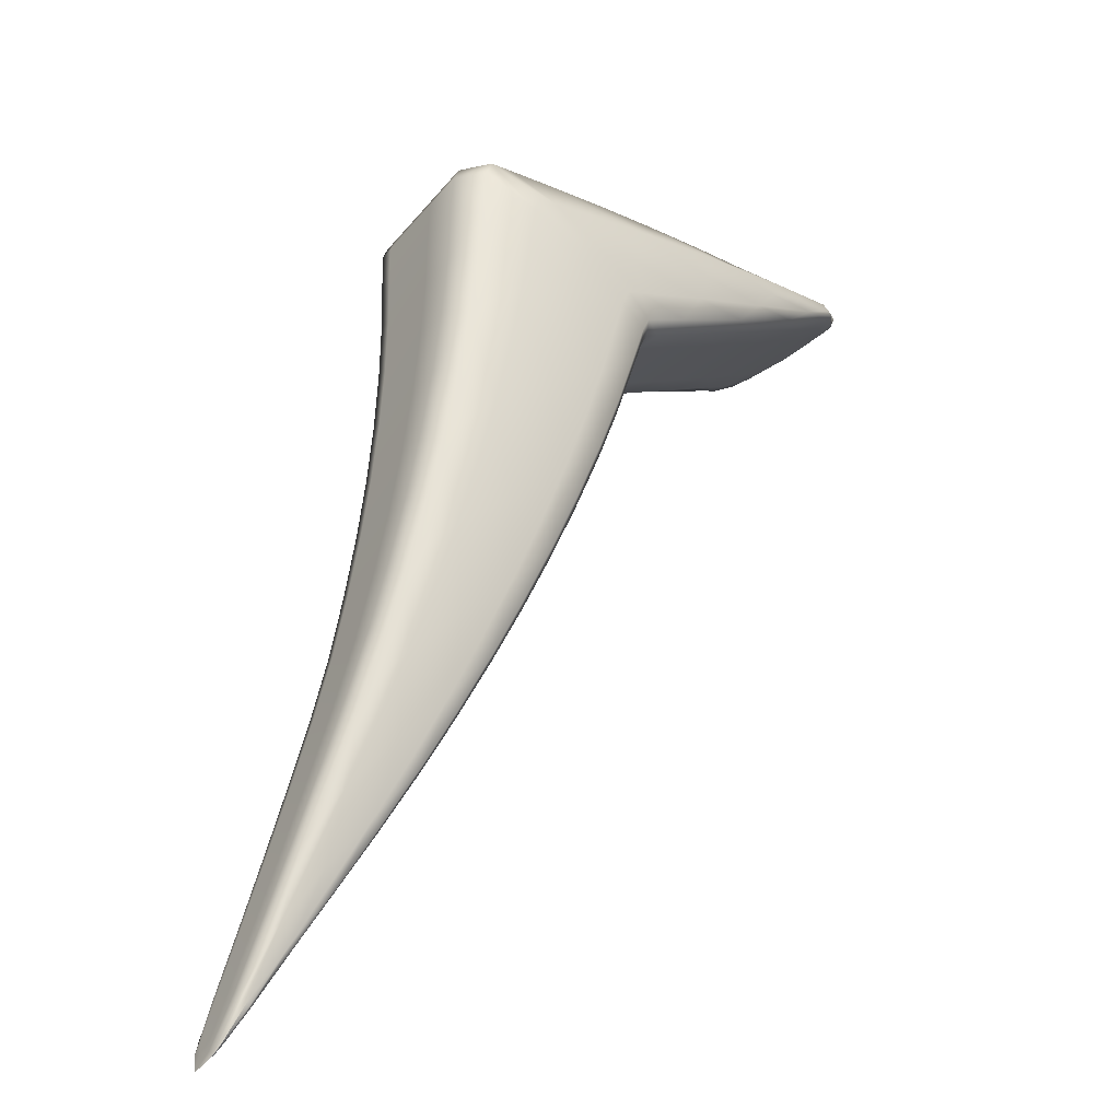
<metadata>
{"format":"obj","ext":"obj","renderer":"f3d","projection":"perspective","resolution":1024,"background":"white","views":[{"elev":5.1,"azim":-91.6,"up":"+Y"}]}
</metadata>
<code>
v -7.266 2.988 -4.271
v -3.39 5.83 -1.404
v -5.405 6.129 -3.242
v -4.906 5.151 -3.027
v -7.117 2.898 -4.352
v -6.464 4.515 -3.637
v -6.104 4.003 -3.572
v -6.156 4.368 -3.877
v -7.132 2.932 -4.36
v -7.065 3.418 -4.079
v -6.868 3.337 -4.218
v -6.965 3.382 -4.154
v -7.199 2.961 -4.316
v -6.309 4.455 -3.773
v -6.774 3.966 -3.849
v -6.647 3.921 -3.954
v -6.521 3.857 -4.037
v -6.12 4.326 -3.881
v -7.112 2.922 -4.372
v -6.844 3.318 -4.227
v -6.49 3.827 -4.042
v -6.835 3.207 -4.127
v -7.111 2.908 -4.365
v -6.836 3.263 -4.181
v -6.109 4.168 -3.735
v -6.477 3.719 -3.943
v -6.471 3.607 -3.831
v -4.993 5.826 -3.669
v -6.135 5.061 -3.465
v -5.783 4.868 -3.767
v -5.958 4.983 -3.637
v -5.197 6.004 -3.488
v -5.779 5.603 -3.331
v -5.584 5.503 -3.541
v -5.392 5.357 -3.697
v -4.946 5.745 -3.668
v -5.742 4.813 -3.769
v -5.348 5.289 -3.698
v -5.719 4.393 -3.351
v -5.73 4.608 -3.572
v -4.931 5.457 -3.365
v -5.333 5.04 -3.448
v -5.316 4.778 -3.169
v -7.228 2.944 -4.278
v -6.337 4.103 -3.375
v -6.992 3.269 -4.015
v -7.157 2.913 -4.325
v -6.887 3.221 -4.085
v -6.18 4.02 -3.491
v -6.536 3.622 -3.772
v -6.67 3.686 -3.683
v -7.272 2.964 -4.25
v -6.428 4.168 -3.327
v -7.051 3.301 -3.982
v -6.746 3.733 -3.644
v -7.28 2.978 -4.251
v -7.067 3.353 -4.014
v -6.461 4.318 -3.441
v -6.771 3.835 -3.719
v -5.203 5.343 -2.667
v -5.981 4.52 -3.101
v -5.803 4.414 -3.247
v -5 5.184 -2.876
v -5.407 4.804 -3.041
v -5.6 4.937 -2.862
v -5.323 5.467 -2.585
v -6.083 4.604 -3.042
v -5.712 5.04 -2.791
v -6.127 4.802 -3.199
v -5.388 5.757 -2.83
v -5.767 5.285 -2.992
v -3.117 5.472 -1.851
v -4.665 6.38 -2.634
v -4.157 5.467 -2.601
v -4.288 6.032 -3.124
v -5.096 6.521 -3.201
v -4.675 6.173 -3.67
v -4.883 6.376 -3.472
v -4.477 6.227 -2.907
v -4.983 6.538 -3.088
v -4.775 6.389 -3.362
v -4.57 6.185 -3.565
v -4.24 5.954 -3.138
v -4.627 6.083 -3.667
v -4.522 6.096 -3.565
v -4.58 5.432 -2.942
v -4.611 5.768 -3.323
v -4.201 5.715 -2.886
v -4.5 5.792 -3.234
v -4.464 5.471 -2.867
v -3.16 5.545 -1.842
v -4.257 6.198 -2.145
v -3.919 5.854 -2.648
v -4.089 6.039 -2.417
v -3.275 5.688 -1.626
v -3.801 6.012 -1.687
v -3.65 5.846 -1.957
v -3.499 5.669 -2.203
v -3.124 5.498 -1.905
v -3.874 5.788 -2.678
v -3.46 5.616 -2.248
v -3.791 5.462 -2.322
v -3.831 5.625 -2.515
v -3.114 5.477 -1.893
v -3.43 5.532 -2.17
v -3.407 5.455 -2.068
v -4.432 5.704 -2.19
v -4.879 5.65 -2.543
v -4.674 5.471 -2.774
v -4.242 5.52 -2.438
v -4.556 5.512 -2.698
v -4.758 5.695 -2.461
v -4.546 5.835 -2.081
v -5.002 5.79 -2.454
v -4.879 5.834 -2.368
v -5.075 6.111 -2.733
v -4.621 6.078 -2.28
v -4.956 6.144 -2.635
v -3.309 5.709 -1.483
v -4.047 5.713 -1.904
v -3.87 5.529 -2.166
v -3.185 5.555 -1.717
v -3.483 5.535 -1.918
v -3.645 5.722 -1.642
v -3.385 5.804 -1.342
v -4.151 5.835 -1.778
v -3.739 5.834 -1.499
v -4.215 6.002 -1.901
v -3.407 5.839 -1.331
v -3.781 5.925 -1.549
v -3.34 5.807 -1.355
v -3.558 5.917 -1.47
v -3.805 5.987 -1.604
v -3.555 5.886 -1.383
v -5.418 5.975 -3.039
v -5.591 5.873 -3.28
v -5.792 5.47 -3.163
v -5.577 5.526 -2.904
v -4.913 5.279 -3.18
v -5.108 4.969 -3.092
v -5.319 4.888 -3.295
v -5.129 5.254 -3.4
v -6.102 4.072 -3.647
v -6.289 3.806 -3.696
v -6.469 3.654 -3.883
v -6.292 3.945 -3.831
v -6.222 4.406 -3.832
v -6.339 4.114 -3.952
v -6.575 3.885 -4.001
v -6.479 4.189 -3.859
v -6.91 3.356 -4.19
v -7.032 3.074 -4.313
v -7.193 2.893 -4.36
v -7.117 3.111 -4.257
v -7.204 3.145 -4.195
v -7.023 3.408 -4.116
v -7.259 2.922 -4.316
v -6.621 4.241 -3.74
v -6.399 4.507 -3.712
v -6.721 3.959 -3.905
v -6.922 3.692 -3.963
v -6.809 3.652 -4.052
v -6.697 3.598 -4.126
v -6.128 4.352 -3.897
v -6.305 4.078 -3.956
v -6.498 3.845 -4.053
v -7.012 3.061 -4.323
v -7.157 2.878 -4.384
v -6.85 3.328 -4.23
v -6.67 3.574 -4.133
v -7.011 3.005 -4.276
v -7.154 2.864 -4.38
v -7.008 3.033 -4.302
v -6.832 3.23 -4.153
v -7.154 2.872 -4.384
v -6.84 3.295 -4.208
v -6.115 4.259 -3.82
v -6.484 3.781 -4.001
v -6.659 3.492 -4.061
v -6.655 3.407 -3.978
v -5.081 5.903 -3.591
v -5.19 5.598 -3.678
v -5.475 5.42 -3.629
v -5.389 5.76 -3.508
v -5.859 4.918 -3.711
v -5.972 4.62 -3.817
v -6.136 4.72 -3.7
v -6.303 4.788 -3.546
v -6.06 5.05 -3.561
v -5.317 6.109 -3.382
v -5.697 5.588 -3.449
v -5.96 5.332 -3.393
v -5.774 5.244 -3.584
v -5.59 5.114 -3.727
v -4.955 5.793 -3.703
v -5.144 5.523 -3.677
v -5.357 5.33 -3.726
v -5.933 4.571 -3.82
v -5.751 4.847 -3.791
v -5.547 5.053 -3.729
v -5.914 4.199 -3.457
v -5.922 4.389 -3.649
v -5.719 4.484 -3.452
v -5.737 4.726 -3.687
v -4.94 5.623 -3.541
v -5.342 5.183 -3.593
v -5.533 4.825 -3.505
v -5.52 4.586 -3.255
v -6.783 3.912 -3.783
v -6.618 4.076 -3.575
v -6.476 4.433 -3.539
v -6.258 4.061 -3.434
v -6.506 3.895 -3.524
v -6.602 3.654 -3.728
v -6.36 3.821 -3.626
v -7.222 2.888 -4.334
v -7.057 3.021 -4.242
v -6.939 3.245 -4.05
v -7.15 3.062 -4.181
v -7.17 2.866 -4.368
v -6.853 3.206 -4.107
v -6.129 3.993 -3.529
v -6.493 3.602 -3.8
v -6.713 3.422 -3.928
v -6.832 3.477 -3.849
v -6.392 4.133 -3.335
v -6.589 3.951 -3.481
v -6.716 3.708 -3.652
v -7.277 2.911 -4.298
v -7.029 3.285 -3.991
v -7.202 3.087 -4.15
v -6.9 3.517 -3.813
v -7.294 2.931 -4.291
v -7.212 3.115 -4.162
v -7.074 3.392 -4.044
v -7.294 2.922 -4.288
v -7.062 3.323 -3.992
v -6.448 4.23 -3.367
v -6.761 3.776 -3.67
v -6.92 3.593 -3.866
v -5.1 5.263 -2.772
v -5.4 5.145 -2.757
v -5.502 4.87 -2.952
v -5.201 4.999 -2.952
v -6.162 4.312 -3.234
v -5.994 4.217 -3.365
v -5.891 4.467 -3.175
v -5.746 4.38 -3.295
v -4.935 5.133 -2.943
v -5.345 4.762 -3.098
v -5.608 4.61 -3.139
v -5.793 4.729 -2.977
v -5.274 5.399 -2.594
v -5.517 5.259 -2.68
v -5.667 4.983 -2.8
v -6.259 4.386 -3.18
v -6.043 4.558 -3.05
v -5.901 4.822 -2.912
v -6.297 4.56 -3.316
v -6.147 4.952 -3.332
v -6.108 4.686 -3.096
v -5.359 5.587 -2.671
v -5.743 5.141 -2.862
v -5.95 5.043 -3.091
v -3.089 5.486 -1.817
v -3.209 5.45 -1.951
v -3.412 5.483 -2.121
v -3.218 5.483 -2.01
v -4.172 5.57 -2.732
v -4.332 5.469 -2.748
v -4.477 5.605 -3.033
v -4.373 5.759 -3.08
v -4.37 6.117 -3.03
v -4.452 6.119 -3.37
v -4.659 6.274 -3.477
v -4.65 6.319 -3.161
v -4.765 6.261 -3.584
v -4.811 6.031 -3.671
v -5.017 6.224 -3.48
v -5.229 6.36 -3.219
v -5.006 6.495 -3.356
v -4.849 6.469 -2.887
v -4.588 6.342 -2.78
v -4.895 6.509 -3.243
v -5.038 6.568 -3.176
v -4.826 6.42 -3.45
v -4.619 6.214 -3.65
v -4.253 5.996 -3.165
v -4.404 6.035 -3.376
v -4.532 6.147 -3.603
v -4.763 5.945 -3.668
v -4.637 6.136 -3.706
v -4.571 6.123 -3.648
v -4.719 5.316 -2.977
v -4.747 5.639 -3.341
v -4.591 5.573 -3.114
v -4.622 5.949 -3.523
v -4.224 5.852 -3.033
v -4.514 5.967 -3.427
v -4.554 5.807 -3.302
v -4.521 5.471 -2.919
v -3.165 5.592 -1.703
v -3.271 5.573 -1.993
v -3.564 5.745 -2.096
v -3.413 5.746 -1.74
v -3.992 5.934 -2.548
v -4.11 5.944 -2.883
v -4.29 6.134 -2.659
v -4.467 6.29 -2.386
v -4.189 6.148 -2.281
v -3.283 5.739 -1.479
v -3.739 5.95 -1.812
v -4.035 6.106 -1.912
v -3.876 5.943 -2.183
v -3.715 5.762 -2.421
v -3.103 5.513 -1.823
v -3.236 5.527 -2.046
v -3.471 5.636 -2.248
v -4.064 5.872 -2.905
v -3.887 5.819 -2.691
v -3.673 5.703 -2.459
v -3.976 5.465 -2.459
v -4.02 5.671 -2.697
v -3.803 5.527 -2.414
v -3.855 5.718 -2.611
v -3.094 5.499 -1.829
v -3.446 5.579 -2.217
v -3.634 5.579 -2.339
v -3.601 5.459 -2.191
v -4.992 6.376 -2.864
v -4.812 6.115 -2.477
v -4.663 6.259 -2.454
v -4.336 5.611 -2.315
v -4.617 5.699 -2.34
v -4.656 5.603 -2.581
v -4.42 5.516 -2.582
v -4.813 5.352 -2.816
v -4.775 5.56 -2.659
v -5.018 5.523 -2.594
v -4.608 5.413 -2.848
v -4.181 5.461 -2.518
v -4.491 5.454 -2.774
v -4.614 5.511 -2.749
v -4.818 5.693 -2.515
v -4.499 5.767 -2.103
v -4.736 5.834 -2.24
v -4.829 5.758 -2.379
v -4.951 5.713 -2.463
v -5.14 5.656 -2.508
v -4.941 5.834 -2.424
v -5.21 5.965 -2.773
v -5.109 6.352 -2.971
v -5.041 5.923 -2.552
v -4.585 5.937 -2.147
v -4.92 5.963 -2.461
v -5.016 6.156 -2.704
v -3.204 5.629 -1.583
v -3.439 5.725 -1.52
v -3.563 5.628 -1.781
v -3.284 5.537 -1.803
v -4.242 5.708 -2.044
v -4.059 5.525 -2.299
v -3.958 5.62 -2.036
v -3.814 5.469 -2.25
v -3.112 5.513 -1.76
v -3.431 5.475 -2.006
v -3.678 5.532 -2.038
v -3.847 5.717 -1.77
v -3.301 5.75 -1.398
v -3.528 5.834 -1.368
v -3.702 5.787 -1.546
v -4.351 5.835 -1.926
v -4.108 5.777 -1.813
v -3.947 5.835 -1.635
v -4.422 6.04 -2.087
v -4.253 6.124 -2.014
v -4.184 5.908 -1.815
v -3.334 5.794 -1.344
v -3.762 5.877 -1.507
v -4.001 5.964 -1.722
v -3.568 5.917 -1.409
v -5.604 5.729 -3.094
v -5.113 5.089 -3.232
v -6.286 3.864 -3.758
v -6.4 4.146 -3.912
v -7.069 3.09 -4.288
v -7.167 3.134 -4.224
v -6.561 4.233 -3.805
v -6.874 3.683 -4.009
v -6.746 3.621 -4.094
v -6.313 4.1 -3.969
v -7.016 3.067 -4.323
v -6.677 3.588 -4.14
v -7.007 3.016 -4.29
v -7.01 3.049 -4.315
v -6.298 4.021 -3.903
v -6.665 3.539 -4.103
v -6.653 3.442 -4.017
v -5.276 5.668 -3.604
v -6.043 4.663 -3.767
v -6.233 4.779 -3.631
v -5.506 5.855 -3.409
v -5.882 5.32 -3.5
v -5.67 5.17 -3.665
v -5.153 5.568 -3.709
v -5.942 4.601 -3.839
v -5.556 5.09 -3.754
v -5.913 4.279 -3.545
v -5.928 4.494 -3.749
v -5.138 5.409 -3.562
v -5.541 4.956 -3.635
v -5.521 4.687 -3.369
v -6.631 4.172 -3.656
v -6.432 3.858 -3.576
v -7.103 3.041 -4.212
v -7.027 3.008 -4.262
v -6.313 3.798 -3.659
v -6.675 3.404 -3.953
v -6.772 3.449 -3.889
v -6.557 3.92 -3.489
v -7.183 3.076 -4.16
v -6.874 3.496 -3.821
v -7.215 3.134 -4.175
v -7.21 3.1 -4.152
v -6.607 4.003 -3.514
v -6.913 3.549 -3.83
v -6.93 3.651 -3.913
v -5.299 5.071 -2.855
v -6.078 4.264 -3.3
v -5.94 4.187 -3.407
v -5.137 4.952 -3.014
v -5.548 4.571 -3.192
v -5.7 4.668 -3.059
v -5.469 5.195 -2.689
v -6.221 4.345 -3.188
v -5.858 4.77 -2.92
v -6.315 4.693 -3.431
v -6.281 4.458 -3.227
v -5.55 5.369 -2.759
v -5.929 4.913 -2.974
v -5.973 5.212 -3.243
v -3.208 5.458 -1.986
v -4.346 5.59 -2.9
v -4.537 6.205 -3.28
v -4.9 6.114 -3.588
v -5.139 6.337 -3.368
v -4.766 6.437 -3.038
v -4.949 6.541 -3.333
v -4.709 6.303 -3.564
v -4.415 6.082 -3.409
v -4.772 5.995 -3.706
v -4.58 6.176 -3.688
v -4.728 5.452 -3.142
v -4.758 5.815 -3.532
v -4.391 5.917 -3.253
v -4.565 5.989 -3.503
v -4.532 5.612 -3.092
v -3.333 5.648 -1.883
v -4.188 6.026 -2.786
v -4.396 6.246 -2.527
v -3.497 5.848 -1.591
v -3.97 6.05 -2.042
v -3.784 5.84 -2.318
v -3.245 5.541 -2.04
v -4.077 5.908 -2.925
v -3.685 5.728 -2.466
v -3.991 5.549 -2.57
v -4.045 5.786 -2.819
v -3.227 5.507 -2.033
v -3.656 5.649 -2.41
v -3.61 5.505 -2.264
v -4.852 6.325 -2.682
v -4.518 5.607 -2.462
v -4.915 5.436 -2.706
v -4.747 5.297 -2.888
v -4.357 5.457 -2.66
v -4.548 5.452 -2.824
v -4.715 5.601 -2.633
v -4.686 5.762 -2.256
v -5.09 5.582 -2.517
v -4.89 5.757 -2.433
v -5.242 6.197 -2.999
v -5.178 5.784 -2.601
v -4.776 5.952 -2.322
v -4.981 5.968 -2.523
v -5.051 6.398 -2.944
v -3.361 5.631 -1.663
v -4.149 5.616 -2.173
v -4 5.465 -2.381
v -3.234 5.477 -1.894
v -3.624 5.473 -2.125
v -3.762 5.624 -1.905
v -3.494 5.791 -1.421
v -4.306 5.772 -1.955
v -3.907 5.782 -1.676
v -4.463 6.192 -2.231
v -4.387 5.923 -1.978
v -3.545 5.862 -1.362
v -3.975 5.893 -1.658
v -4.033 6.056 -1.805
v -3.145 5.62 -1.57
v -7.256 2.836 -4.374
f 131 2 132 381
f 132 96 133 381
f 133 130 134 381
f 134 129 131 381
f 135 3 136 382
f 136 33 137 382
f 137 71 138 382
f 138 70 135 382
f 139 4 140 383
f 140 43 141 383
f 141 42 142 383
f 142 41 139 383
f 143 7 144 384
f 144 27 145 384
f 145 26 146 384
f 146 25 143 384
f 147 8 148 385
f 148 17 149 385
f 149 16 150 385
f 150 14 147 385
f 151 11 152 386
f 152 9 153 386
f 153 13 154 386
f 154 12 151 386
f 155 10 156 387
f 156 12 154 387
f 154 13 157 387
f 157 1 155 387
f 158 6 159 388
f 159 14 150 388
f 150 16 160 388
f 160 15 158 388
f 161 15 160 389
f 160 16 162 389
f 162 12 156 389
f 156 10 161 389
f 163 11 151 390
f 151 12 162 390
f 162 16 149 390
f 149 17 163 390
f 164 18 165 391
f 165 21 166 391
f 166 17 148 391
f 148 8 164 391
f 167 19 168 392
f 168 9 152 392
f 152 11 169 392
f 169 20 167 392
f 170 20 169 393
f 169 11 163 393
f 163 17 166 393
f 166 21 170 393
f 171 5 172 394
f 172 23 173 394
f 173 24 174 394
f 174 22 171 394
f 175 19 167 395
f 167 20 176 395
f 176 24 173 395
f 173 23 175 395
f 177 25 146 396
f 146 26 178 396
f 178 21 165 396
f 165 18 177 396
f 179 24 176 397
f 176 20 170 397
f 170 21 178 397
f 178 26 179 397
f 180 22 174 398
f 174 24 179 398
f 179 26 145 398
f 145 27 180 398
f 181 28 182 399
f 182 35 183 399
f 183 34 184 399
f 184 32 181 399
f 185 30 186 400
f 186 8 147 400
f 147 14 187 400
f 187 31 185 400
f 188 29 189 401
f 189 31 187 401
f 187 14 159 401
f 159 6 188 401
f 136 3 190 402
f 190 32 184 402
f 184 34 191 402
f 191 33 136 402
f 192 33 191 403
f 191 34 193 403
f 193 31 189 403
f 189 29 192 403
f 194 30 185 404
f 185 31 193 404
f 193 34 183 404
f 183 35 194 404
f 195 36 196 405
f 196 38 197 405
f 197 35 182 405
f 182 28 195 405
f 198 18 164 406
f 164 8 186 406
f 186 30 199 406
f 199 37 198 406
f 200 37 199 407
f 199 30 194 407
f 194 35 197 407
f 197 38 200 407
f 201 7 143 408
f 143 25 202 408
f 202 40 203 408
f 203 39 201 408
f 177 18 198 409
f 198 37 204 409
f 204 40 202 409
f 202 25 177 409
f 205 41 142 410
f 142 42 206 410
f 206 38 196 410
f 196 36 205 410
f 207 40 204 411
f 204 37 200 411
f 200 38 206 411
f 206 42 207 411
f 208 39 203 412
f 203 40 207 412
f 207 42 141 412
f 141 43 208 412
f 158 15 209 413
f 209 59 210 413
f 210 58 211 413
f 211 6 158 413
f 212 45 213 414
f 213 51 214 414
f 214 50 215 414
f 215 49 212 414
f 216 47 217 415
f 217 48 218 415
f 218 46 219 415
f 219 44 216 415
f 220 5 171 416
f 171 22 221 416
f 221 48 217 416
f 217 47 220 416
f 144 7 222 417
f 222 49 215 417
f 215 50 223 417
f 223 27 144 417
f 180 27 223 418
f 223 50 224 418
f 224 48 221 418
f 221 22 180 418
f 225 46 218 419
f 218 48 224 419
f 224 50 214 419
f 214 51 225 419
f 213 45 226 420
f 226 53 227 420
f 227 55 228 420
f 228 51 213 420
f 229 44 219 421
f 219 46 230 421
f 230 54 231 421
f 231 52 229 421
f 225 51 228 422
f 228 55 232 422
f 232 54 230 422
f 230 46 225 422
f 155 1 233 423
f 233 56 234 423
f 234 57 235 423
f 235 10 155 423
f 236 52 231 424
f 231 54 237 424
f 237 57 234 424
f 234 56 236 424
f 227 53 238 425
f 238 58 210 425
f 210 59 239 425
f 239 55 227 425
f 237 54 232 426
f 232 55 239 426
f 239 59 240 426
f 240 57 237 426
f 161 10 235 427
f 235 57 240 427
f 240 59 209 427
f 209 15 161 427
f 241 60 242 428
f 242 65 243 428
f 243 64 244 428
f 244 63 241 428
f 245 45 212 429
f 212 49 246 429
f 246 62 247 429
f 247 61 245 429
f 222 7 201 430
f 201 39 248 430
f 248 62 246 430
f 246 49 222 430
f 249 63 244 431
f 244 64 250 431
f 250 43 140 431
f 140 4 249 431
f 251 62 248 432
f 248 39 208 432
f 208 43 250 432
f 250 64 251 432
f 252 61 247 433
f 247 62 251 433
f 251 64 243 433
f 243 65 252 433
f 253 66 254 434
f 254 68 255 434
f 255 65 242 434
f 242 60 253 434
f 256 53 226 435
f 226 45 245 435
f 245 61 257 435
f 257 67 256 435
f 258 67 257 436
f 257 61 252 436
f 252 65 255 436
f 255 68 258 436
f 188 6 211 437
f 211 58 259 437
f 259 69 260 437
f 260 29 188 437
f 238 53 256 438
f 256 67 261 438
f 261 69 259 438
f 259 58 238 438
f 262 70 138 439
f 138 71 263 439
f 263 68 254 439
f 254 66 262 439
f 264 69 261 440
f 261 67 258 440
f 258 68 263 440
f 263 71 264 440
f 192 29 260 441
f 260 69 264 441
f 264 71 137 441
f 137 33 192 441
f 265 72 266 442
f 266 106 267 442
f 267 105 268 442
f 268 104 265 442
f 269 74 270 443
f 270 90 271 443
f 271 89 272 443
f 272 88 269 443
f 273 75 274 444
f 274 82 275 444
f 275 81 276 444
f 276 79 273 444
f 277 77 278 445
f 278 28 181 445
f 181 32 279 445
f 279 78 277 445
f 280 76 281 446
f 281 78 279 446
f 279 32 190 446
f 190 3 280 446
f 282 73 283 447
f 283 79 276 447
f 276 81 284 447
f 284 80 282 447
f 285 80 284 448
f 284 81 286 448
f 286 78 281 448
f 281 76 285 448
f 287 77 277 449
f 277 78 286 449
f 286 81 275 449
f 275 82 287 449
f 288 83 289 450
f 289 85 290 450
f 290 82 274 450
f 274 75 288 450
f 291 36 195 451
f 195 28 278 451
f 278 77 292 451
f 292 84 291 451
f 293 84 292 452
f 292 77 287 452
f 287 82 290 452
f 290 85 293 452
f 294 4 139 453
f 139 41 295 453
f 295 87 296 453
f 296 86 294 453
f 205 36 291 454
f 291 84 297 454
f 297 87 295 454
f 295 41 205 454
f 298 88 272 455
f 272 89 299 455
f 299 85 289 455
f 289 83 298 455
f 300 87 297 456
f 297 84 293 456
f 293 85 299 456
f 299 89 300 456
f 301 86 296 457
f 296 87 300 457
f 300 89 271 457
f 271 90 301 457
f 302 91 303 458
f 303 98 304 458
f 304 97 305 458
f 305 95 302 458
f 306 93 307 459
f 307 75 273 459
f 273 79 308 459
f 308 94 306 459
f 309 92 310 460
f 310 94 308 460
f 308 79 283 460
f 283 73 309 460
f 132 2 311 461
f 311 95 305 461
f 305 97 312 461
f 312 96 132 461
f 313 96 312 462
f 312 97 314 462
f 314 94 310 462
f 310 92 313 462
f 315 93 306 463
f 306 94 314 463
f 314 97 304 463
f 304 98 315 463
f 316 99 317 464
f 317 101 318 464
f 318 98 303 464
f 303 91 316 464
f 319 83 288 465
f 288 75 307 465
f 307 93 320 465
f 320 100 319 465
f 321 100 320 466
f 320 93 315 466
f 315 98 318 466
f 318 101 321 466
f 322 74 269 467
f 269 88 323 467
f 323 103 324 467
f 324 102 322 467
f 298 83 319 468
f 319 100 325 468
f 325 103 323 468
f 323 88 298 468
f 326 104 268 469
f 268 105 327 469
f 327 101 317 469
f 317 99 326 469
f 328 103 325 470
f 325 100 321 470
f 321 101 327 470
f 327 105 328 470
f 329 102 324 471
f 324 103 328 471
f 328 105 267 471
f 267 106 329 471
f 282 80 330 472
f 330 118 331 472
f 331 117 332 472
f 332 73 282 472
f 333 107 334 473
f 334 112 335 473
f 335 111 336 473
f 336 110 333 473
f 241 63 337 474
f 337 109 338 474
f 338 108 339 474
f 339 60 241 474
f 249 4 294 475
f 294 86 340 475
f 340 109 337 475
f 337 63 249 475
f 270 74 341 476
f 341 110 336 476
f 336 111 342 476
f 342 90 270 476
f 301 90 342 477
f 342 111 343 477
f 343 109 340 477
f 340 86 301 477
f 344 108 338 478
f 338 109 343 478
f 343 111 335 478
f 335 112 344 478
f 334 107 345 479
f 345 113 346 479
f 346 115 347 479
f 347 112 334 479
f 253 60 339 480
f 339 108 348 480
f 348 114 349 480
f 349 66 253 480
f 344 112 347 481
f 347 115 350 481
f 350 114 348 481
f 348 108 344 481
f 280 3 135 482
f 135 70 351 482
f 351 116 352 482
f 352 76 280 482
f 262 66 349 483
f 349 114 353 483
f 353 116 351 483
f 351 70 262 483
f 346 113 354 484
f 354 117 331 484
f 331 118 355 484
f 355 115 346 484
f 353 114 350 485
f 350 115 355 485
f 355 118 356 485
f 356 116 353 485
f 285 76 352 486
f 352 116 356 486
f 356 118 330 486
f 330 80 285 486
f 357 119 358 487
f 358 124 359 487
f 359 123 360 487
f 360 122 357 487
f 361 107 333 488
f 333 110 362 488
f 362 121 363 488
f 363 120 361 488
f 341 74 322 489
f 322 102 364 489
f 364 121 362 489
f 362 110 341 489
f 365 122 360 490
f 360 123 366 490
f 366 106 266 490
f 266 72 365 490
f 367 121 364 491
f 364 102 329 491
f 329 106 366 491
f 366 123 367 491
f 368 120 363 492
f 363 121 367 492
f 367 123 359 492
f 359 124 368 492
f 369 125 370 493
f 370 127 371 493
f 371 124 358 493
f 358 119 369 493
f 372 113 345 494
f 345 107 361 494
f 361 120 373 494
f 373 126 372 494
f 374 126 373 495
f 373 120 368 495
f 368 124 371 495
f 371 127 374 495
f 309 73 332 496
f 332 117 375 496
f 375 128 376 496
f 376 92 309 496
f 354 113 372 497
f 372 126 377 497
f 377 128 375 497
f 375 117 354 497
f 378 129 134 498
f 134 130 379 498
f 379 127 370 498
f 370 125 378 498
f 380 128 377 499
f 377 126 374 499
f 374 127 379 499
f 379 130 380 499
f 313 92 376 500
f 376 128 380 500
f 380 130 133 500
f 133 96 313 500
f 131 129 378 501
f 378 125 369 501
f 369 119 357 501
f 357 122 365 501
f 365 72 265 501
f 265 104 326 501
f 326 99 316 501
f 316 91 302 501
f 302 95 311 501
f 311 2 131 501
f 153 9 168 502
f 168 19 175 502
f 175 23 172 502
f 172 5 220 502
f 220 47 216 502
f 216 44 229 502
f 229 52 236 502
f 236 56 233 502
f 233 1 157 502
f 157 13 153 502

</code>
